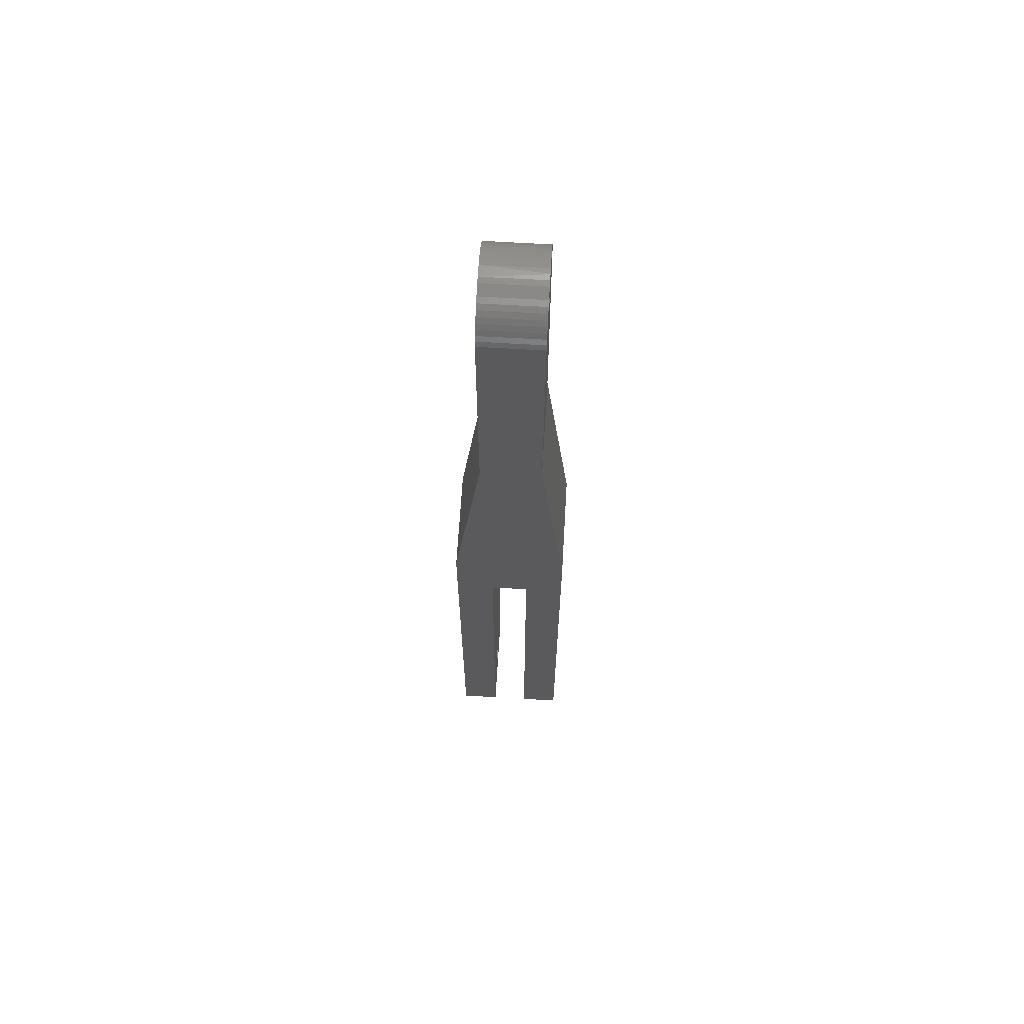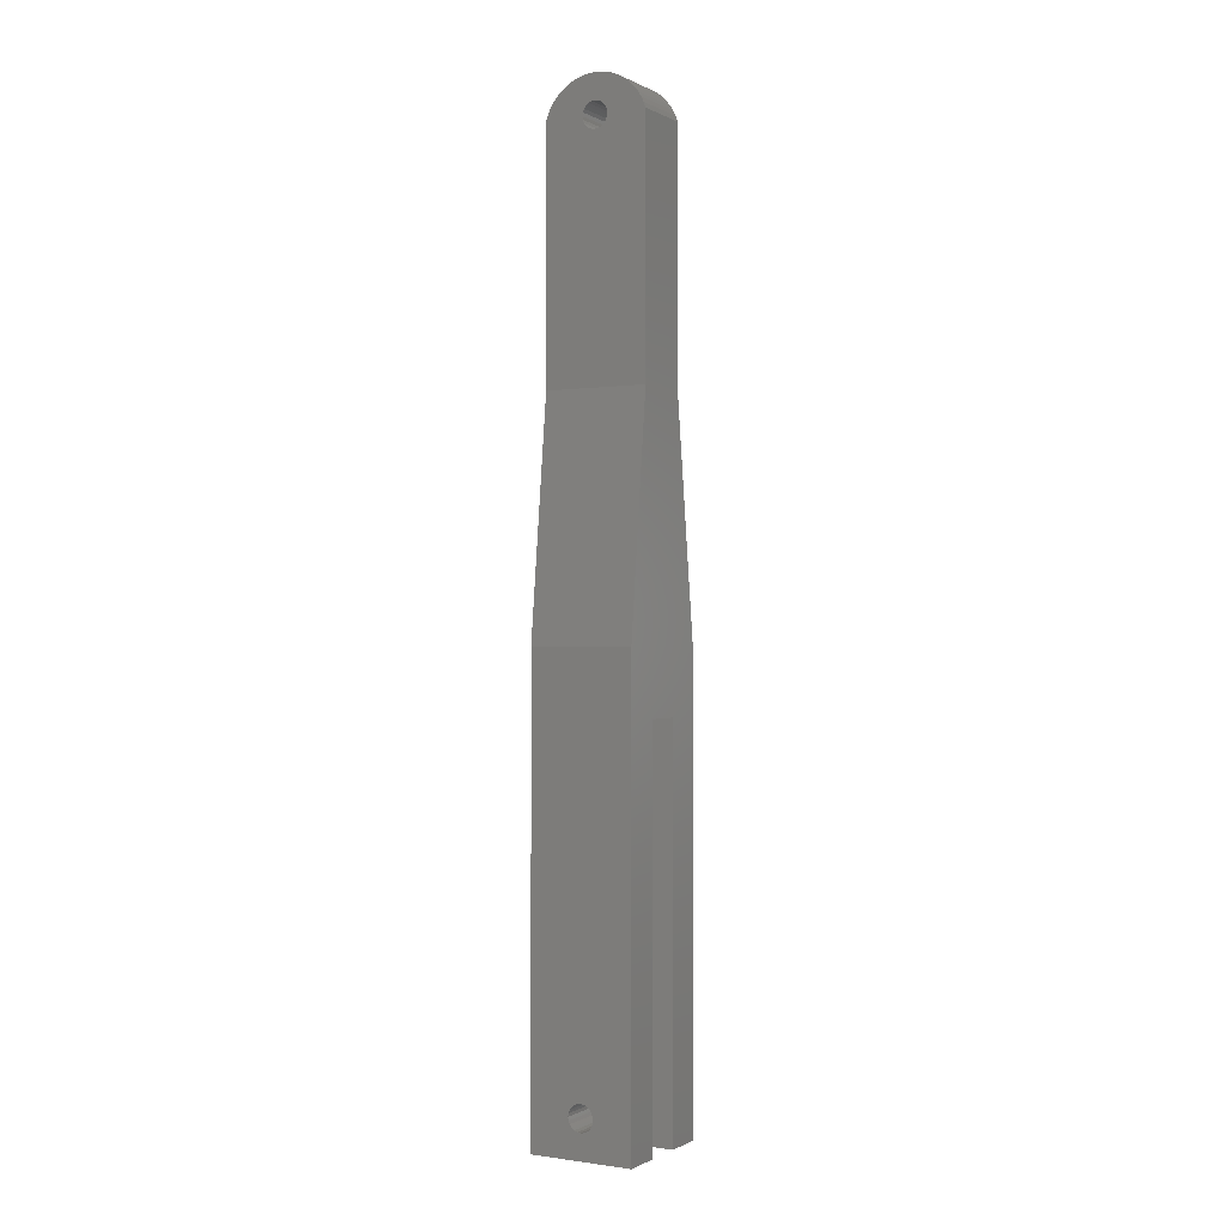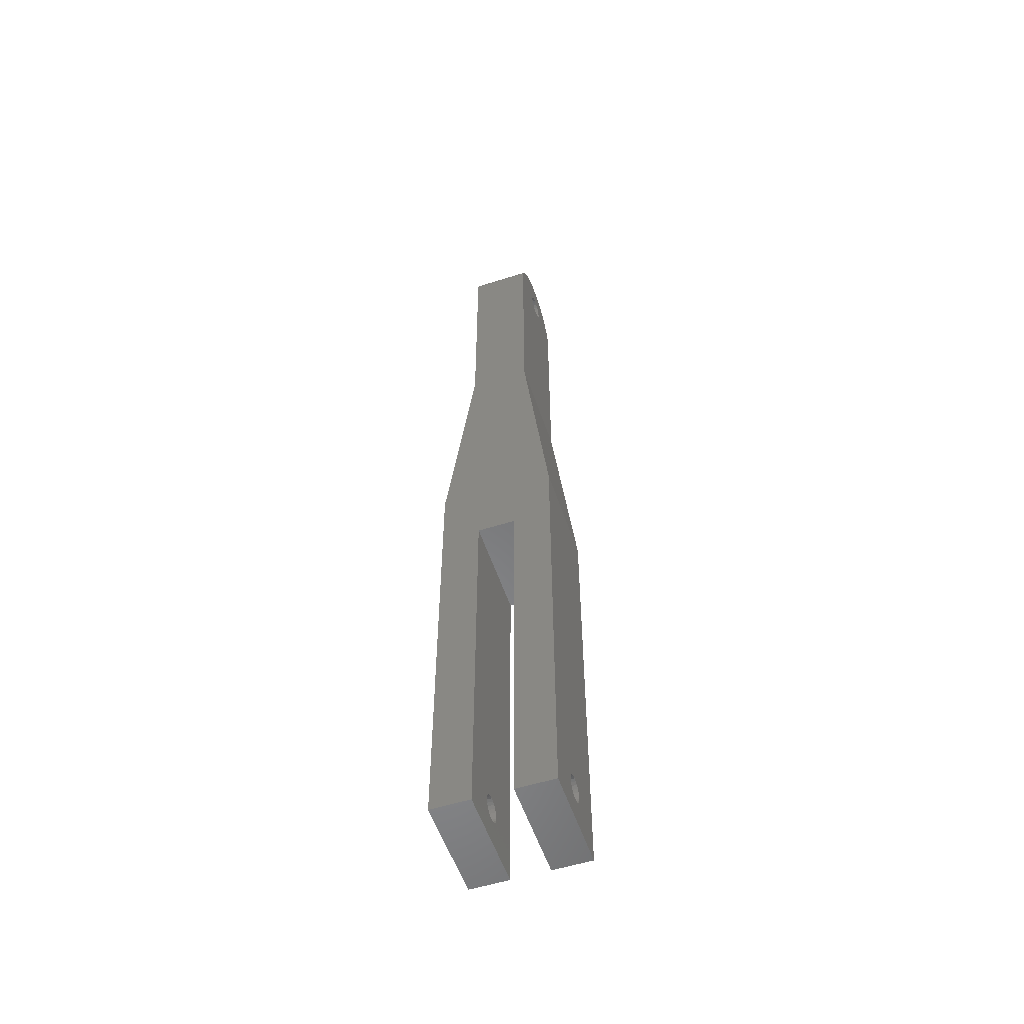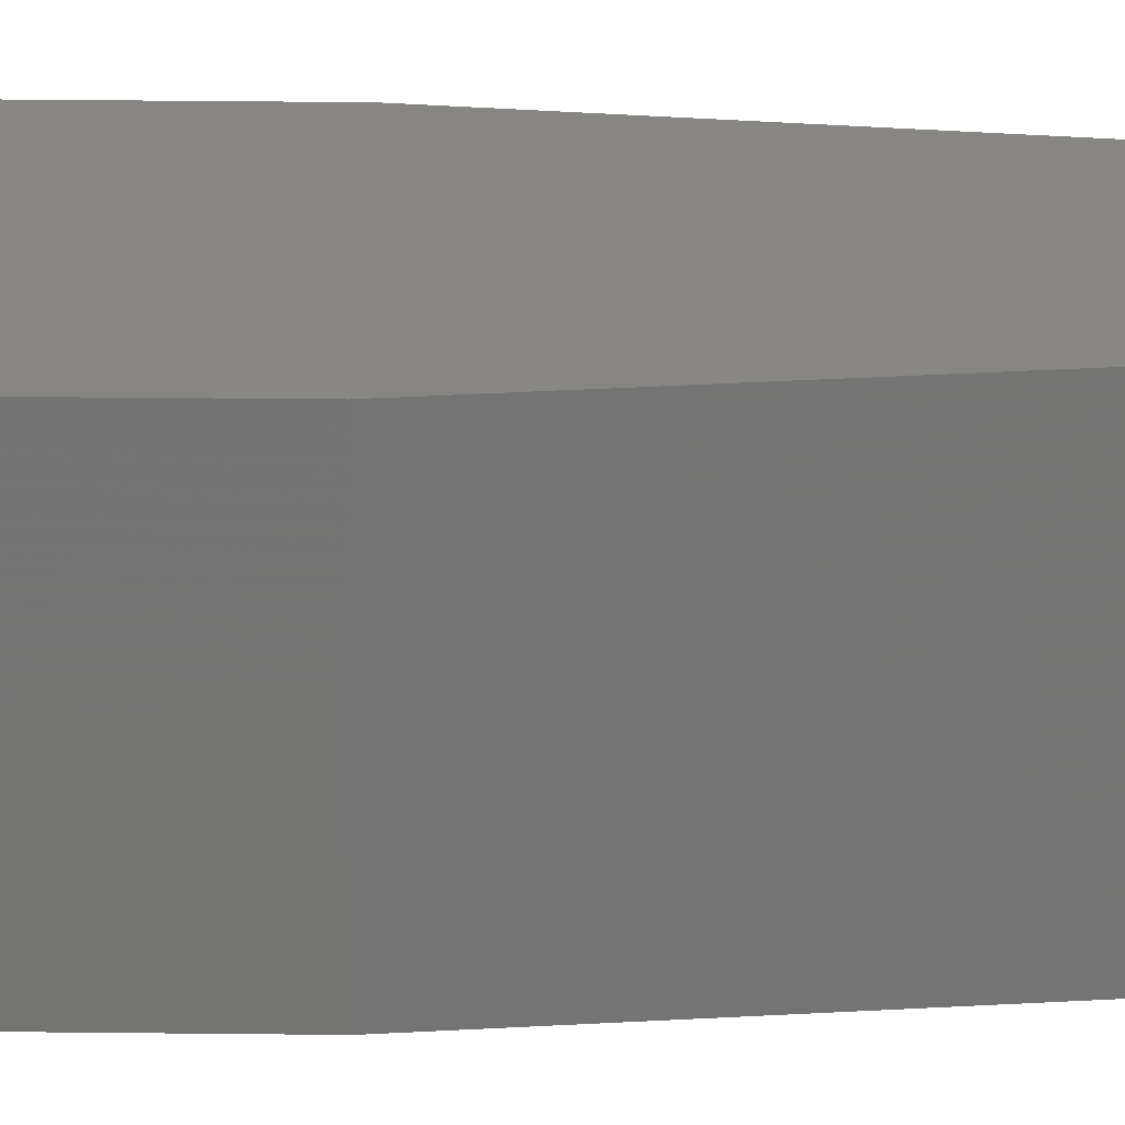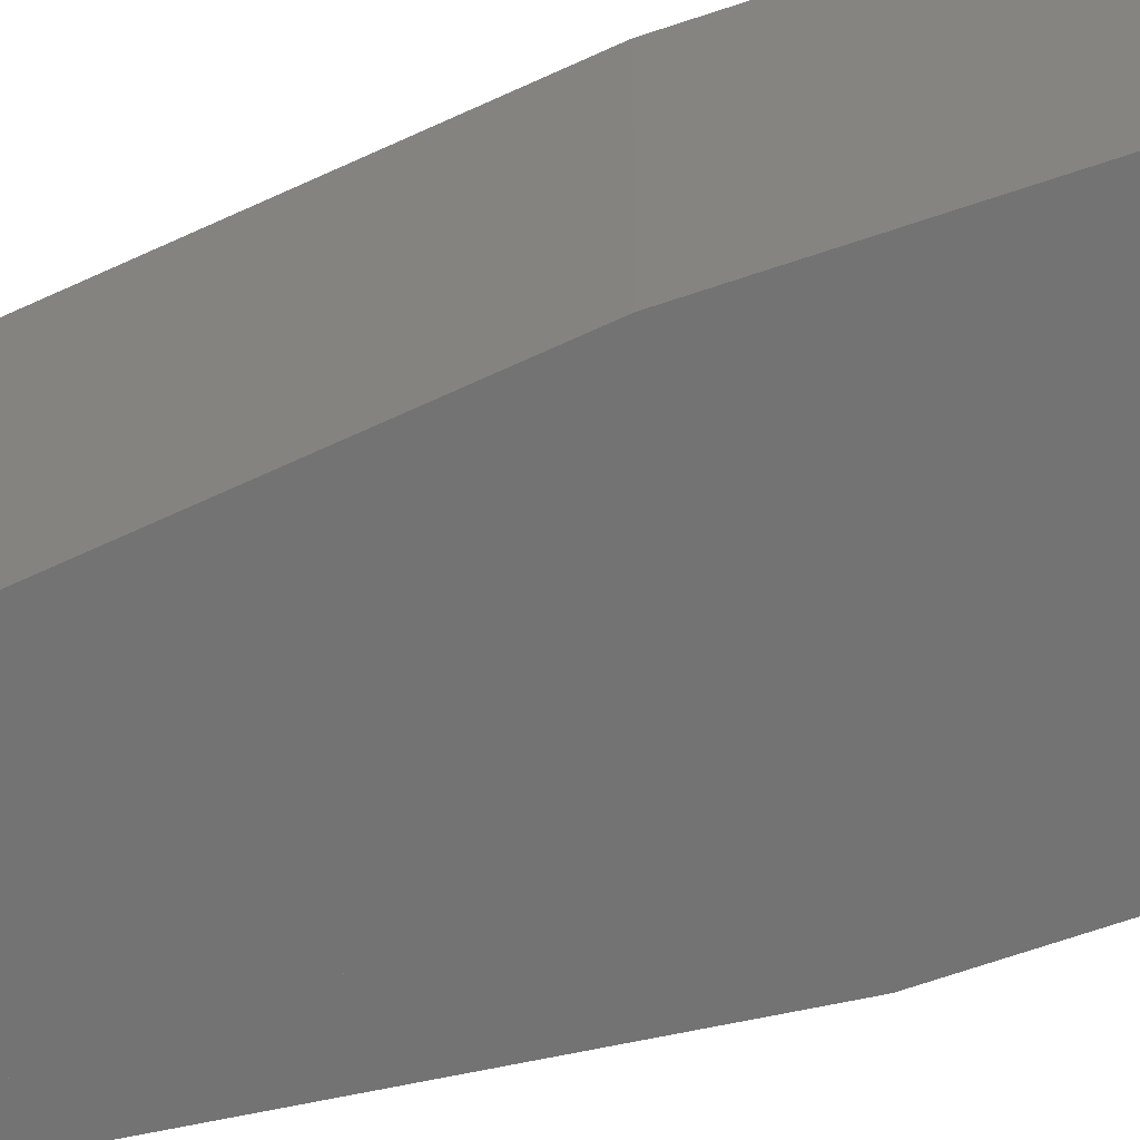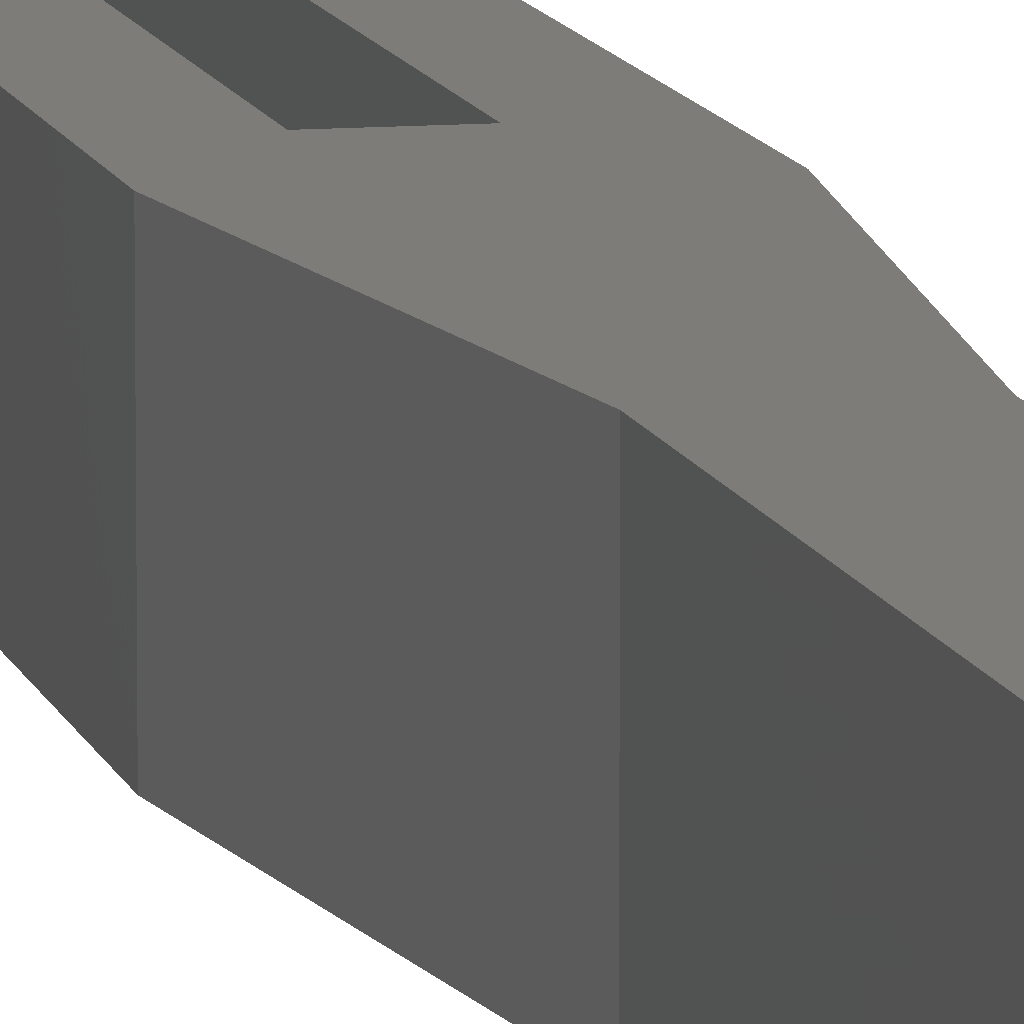
<metadata>
{"format":"stl","ext":"stl","renderer":"f3d","projection":"perspective","resolution":1024,"background":"white","views":[{"elev":65.6,"azim":-176.6,"up":"+Y"},{"elev":-0.3,"azim":-60.3,"up":"+Y"},{"elev":-55.0,"azim":-161.5,"up":"+Y"},{"elev":24.0,"azim":91.2,"up":"+Z"},{"elev":-65.2,"azim":-70.8,"up":"+Z"},{"elev":10.1,"azim":167.5,"up":"+Z"}]}
</metadata>
<code>
# stl→obj: 221 verts, 424 faces
v 303.8 103.3 15.62
v 303.8 84.3 23.62
v 303.8 84.3 15.62
v 303.8 103.3 23.62
v 303.8 103.7 15.77
v 303.8 103.7 23.47
v 303.8 104.1 15.96
v 303.8 104.1 23.28
v 303.8 104.5 16.2
v 303.8 104.5 23.04
v 303.8 104.8 16.47
v 303.8 104.8 22.77
v 303.8 105.2 16.77
v 303.8 105.2 22.46
v 303.8 105.4 17.11
v 303.8 105.4 22.11
v 303.8 105.7 17.48
v 303.8 105.7 21.74
v 303.8 105.9 17.88
v 303.8 105.9 21.35
v 303.8 106.1 18.29
v 303.8 106.1 20.94
v 303.8 106.2 18.71
v 303.8 106.2 20.51
v 303.8 106.2 19.15
v 303.8 106.2 20.07
v 299.1 106.1 18.29
v 299.1 105.9 17.88
v 306.1 33.7 20.58
v 303 33.46 20.48
v 303 33.7 20.58
v 306.1 33.46 20.48
v 306.1 34.67 20.34
v 303 34.83 20.14
v 306.1 34.83 20.14
v 303 34.67 20.34
v 306.1 34.49 18.77
v 303 34.69 18.93
v 303 34.49 18.77
v 306.1 34.69 18.93
v 300.1 61.29 15.62
v 299.1 103.3 15.62
v 303 61.29 15.62
v 303 36.29 15.62
v 303.8 36.3 15.62
v 299.1 84.3 15.62
v 300.1 36.29 15.62
v 299.1 36.3 15.62
v 303 33.99 18.62
v 306.1 34.25 18.66
v 303 34.25 18.66
v 306.1 33.99 18.62
v 303 33.12 19.11
v 306.1 33.01 19.35
v 306.1 33.12 19.11
v 303 33.01 19.35
v 299.1 105.4 22.11
v 299.1 105.7 21.74
v 299.1 105.7 17.48
v 299.1 105.4 17.11
v 303 33.26 20.32
v 306.1 33.1 20.11
v 303 33.1 20.11
v 306.1 33.26 20.32
v 299.1 104.8 16.47
v 299.1 104.5 16.2
v 299.1 105.2 16.77
v 299.1 105.2 22.46
v 299.1 84.3 23.62
v 299.1 102.3 19.85
v 299.1 102.3 19.59
v 299.1 103.3 23.62
v 299.1 102.4 20.09
v 299.1 102.6 20.3
v 299.1 102.8 20.46
v 299.1 103 20.56
v 299.1 103.3 20.59
v 299.1 103.7 23.47
v 299.1 103.6 20.56
v 299.1 103.8 20.46
v 299.1 104.1 23.28
v 299.1 104 20.3
v 299.1 104.2 20.09
v 299.1 104.5 23.04
v 299.1 104.3 19.85
v 299.1 104.3 19.59
v 299.1 104.8 22.77
v 299.1 105.9 21.35
v 299.1 106.1 20.94
v 299.1 106.2 18.71
v 299.1 106.2 20.51
v 299.1 106.2 19.15
v 299.1 106.2 20.07
v 299.1 106.3 19.59
v 299.1 106.3 19.62
v 299.1 102.3 19.33
v 299.1 102.4 19.09
v 299.1 102.6 18.89
v 299.1 102.8 18.73
v 299.1 103 18.63
v 299.1 103.3 18.59
v 299.1 103.7 15.77
v 299.1 103.6 18.63
v 299.1 103.8 18.73
v 299.1 104.1 15.96
v 299.1 104 18.89
v 299.1 104.2 19.09
v 299.1 104.3 19.33
v 303 30.99 23.62
v 303 32.97 19.62
v 303 30.99 19.63
v 303 33 19.87
v 303 33.96 20.62
v 303 61.29 23.62
v 303 34.22 20.59
v 303 34.46 20.5
v 303 34.94 19.9
v 303 34.97 19.64
v 303 61.29 19.62
v 306.1 33.49 18.75
v 303 33.73 18.65
v 303 33.49 18.75
v 306.1 33.73 18.65
v 306.1 33.28 18.9
v 303 33.28 18.9
v 306.1 33 19.87
v 306.1 30.99 15.62
v 306.1 32.97 19.61
v 306.1 66.3 15.62
v 306.1 34.85 19.14
v 306.1 34.94 19.38
v 306.1 34.97 19.64
v 306.1 66.3 23.62
v 306.1 30.99 23.62
v 306.1 33.96 20.62
v 306.1 34.22 20.59
v 306.1 34.46 20.5
v 306.1 34.94 19.9
v 300.1 30.99 15.62
v 297.1 30.99 23.62
v 297.1 30.99 15.62
v 300.1 30.99 23.62
v 300.1 33.08 19.12
v 300.1 33.24 18.92
v 300.1 32.98 19.36
v 300.1 32.94 19.62
v 300.1 33.44 18.76
v 300.1 33.69 18.66
v 300.1 33.94 18.62
v 300.1 34.2 18.66
v 300.1 34.44 18.76
v 300.1 34.65 18.92
v 300.1 34.81 19.12
v 300.1 34.91 19.36
v 300.1 34.94 19.62
v 300.1 33.94 20.62
v 300.1 61.29 23.62
v 300.1 33.69 20.59
v 300.1 33.44 20.49
v 300.1 33.24 20.33
v 300.1 33.08 20.12
v 300.1 32.98 19.88
v 300.1 34.2 20.59
v 300.1 34.44 20.49
v 300.1 34.65 20.33
v 300.1 34.81 20.12
v 300.1 34.91 19.88
v 300.1 61.29 19.62
v 297.1 32.98 19.88
v 297.1 32.94 19.62
v 297.1 33.08 20.12
v 297.1 33.24 20.33
v 297.1 33.44 20.49
v 297.1 33.69 20.59
v 297.1 33.94 20.62
v 297.1 66.3 23.62
v 297.1 34.2 20.59
v 297.1 34.44 20.49
v 297.1 34.65 20.33
v 297.1 34.81 20.12
v 297.1 34.91 19.88
v 297.1 34.94 19.62
v 297.1 66.3 15.62
v 297.1 33.94 18.62
v 297.1 33.69 18.66
v 297.1 33.44 18.76
v 297.1 33.24 18.92
v 297.1 33.08 19.12
v 297.1 32.98 19.36
v 297.1 34.2 18.66
v 297.1 34.44 18.76
v 297.1 34.65 18.92
v 297.1 34.81 19.12
v 297.1 34.91 19.36
v 303.8 102.8 20.46
v 303.8 102.6 20.3
v 303.8 102.4 20.09
v 303.8 102.8 18.73
v 303.8 103 18.63
v 303.8 103.8 18.73
v 303.8 103.6 18.63
v 303.8 102.6 18.89
v 303.8 104 18.89
v 303.8 103 20.56
v 303.8 104.2 19.09
v 303.8 102.4 19.09
v 303.8 102.3 19.33
v 303.8 103.3 20.59
v 303.8 104.3 19.33
v 303.8 104.3 19.59
v 303.8 104.3 19.85
v 303.8 104.2 20.09
v 303.8 104 20.3
v 303.8 102.3 19.85
v 303.8 102.3 19.59
v 303.8 103.8 20.46
v 303.8 103.6 20.56
v 303.8 103.3 18.59
v 303 30.99 15.62
v 303 34.85 19.14
v 303 34.94 19.38
f 1 2 3
f 2 1 4
f 4 1 5
f 4 5 6
f 6 5 7
f 6 7 8
f 8 7 9
f 8 9 10
f 10 9 11
f 10 11 12
f 12 11 13
f 12 13 14
f 14 13 15
f 14 15 16
f 16 15 17
f 16 17 18
f 18 17 19
f 18 19 20
f 20 19 21
f 20 21 22
f 22 21 23
f 22 23 24
f 24 23 25
f 24 25 26
f 27 19 28
f 19 27 21
f 29 30 31
f 30 29 32
f 33 34 35
f 34 33 36
f 37 38 39
f 38 37 40
f 1 41 42
f 41 1 43
f 43 1 44
f 44 1 45
f 45 1 3
f 46 47 48
f 47 46 42
f 47 42 41
f 49 50 51
f 50 49 52
f 53 54 55
f 54 53 56
f 57 18 58
f 18 57 16
f 59 15 60
f 15 59 17
f 61 62 63
f 62 61 64
f 65 9 66
f 9 65 11
f 13 65 67
f 65 13 11
f 60 13 67
f 13 60 15
f 68 16 57
f 16 68 14
f 32 61 30
f 61 32 64
f 69 70 71
f 70 69 72
f 70 72 73
f 73 72 74
f 74 72 75
f 75 72 76
f 76 72 77
f 77 72 78
f 77 78 79
f 79 78 80
f 80 78 81
f 80 81 82
f 82 81 83
f 83 81 84
f 83 84 85
f 85 84 86
f 86 84 66
f 66 84 65
f 65 84 87
f 65 87 67
f 67 87 68
f 67 68 60
f 60 68 57
f 60 57 59
f 59 57 58
f 59 58 28
f 28 58 88
f 28 88 27
f 27 88 89
f 27 89 90
f 90 89 91
f 90 91 92
f 92 91 93
f 92 93 94
f 94 93 95
f 69 42 46
f 42 69 96
f 96 69 71
f 42 96 97
f 42 97 98
f 42 98 99
f 42 99 100
f 42 100 101
f 42 101 102
f 102 101 103
f 102 103 104
f 102 104 105
f 105 104 106
f 105 106 107
f 105 107 66
f 66 107 108
f 66 108 86
f 91 26 93
f 26 91 24
f 109 110 111
f 110 109 112
f 112 109 63
f 63 109 61
f 61 109 30
f 30 109 31
f 31 109 113
f 113 109 114
f 113 114 115
f 115 114 116
f 116 114 36
f 36 114 34
f 34 114 117
f 117 114 118
f 118 114 119
f 120 121 122
f 121 120 123
f 53 124 125
f 124 53 55
f 124 122 125
f 122 124 120
f 7 102 105
f 102 7 5
f 112 62 126
f 62 112 63
f 27 23 21
f 23 27 90
f 92 23 90
f 23 92 25
f 94 25 92
f 25 94 26
f 26 94 95
f 26 95 93
f 127 54 128
f 54 127 55
f 55 127 124
f 124 127 120
f 120 127 123
f 123 127 52
f 52 127 129
f 52 129 50
f 50 129 37
f 37 129 40
f 40 129 130
f 130 129 131
f 131 129 132
f 132 129 133
f 134 135 133
f 135 134 29
f 29 134 32
f 32 134 64
f 64 134 62
f 62 134 127
f 62 127 126
f 126 127 128
f 133 135 136
f 133 136 137
f 133 137 33
f 133 33 35
f 133 35 138
f 133 138 132
f 59 19 17
f 19 59 28
f 91 22 24
f 22 91 89
f 88 22 89
f 22 88 20
f 58 20 88
f 20 58 18
f 12 68 87
f 68 12 14
f 84 12 87
f 12 84 10
f 8 84 81
f 84 8 10
f 6 81 78
f 81 6 8
f 4 78 72
f 78 4 6
f 102 1 42
f 1 102 5
f 113 29 31
f 29 113 135
f 35 117 138
f 117 35 34
f 50 39 51
f 39 50 37
f 139 140 141
f 140 139 142
f 139 143 142
f 143 139 144
f 144 139 47
f 142 143 145
f 142 145 146
f 144 47 147
f 147 47 148
f 148 47 149
f 149 47 150
f 150 47 151
f 151 47 152
f 152 47 153
f 153 47 154
f 154 47 155
f 142 156 157
f 156 142 158
f 158 142 159
f 159 142 160
f 160 142 161
f 161 142 162
f 162 142 146
f 157 156 163
f 157 163 164
f 157 164 165
f 157 165 166
f 157 166 167
f 157 167 155
f 157 155 47
f 157 47 41
f 157 41 168
f 140 169 170
f 169 140 171
f 171 140 172
f 172 140 173
f 173 140 174
f 174 140 175
f 175 140 176
f 175 176 177
f 177 176 178
f 178 176 179
f 179 176 180
f 180 176 181
f 181 176 182
f 182 176 183
f 141 184 183
f 184 141 185
f 185 141 186
f 186 141 187
f 187 141 188
f 188 141 140
f 188 140 189
f 189 140 170
f 183 184 190
f 183 190 191
f 183 191 192
f 183 192 193
f 183 193 194
f 183 194 182
f 9 105 66
f 105 9 7
f 195 74 75
f 74 195 196
f 74 197 73
f 197 74 196
f 198 100 99
f 100 198 199
f 103 200 104
f 200 103 201
f 98 198 99
f 198 98 202
f 200 106 104
f 106 200 203
f 76 195 75
f 195 76 204
f 48 139 141
f 139 48 47
f 46 141 183
f 141 46 48
f 203 107 106
f 107 203 205
f 140 69 176
f 69 140 142
f 69 142 72
f 72 142 157
f 134 114 109
f 114 134 2
f 114 2 4
f 2 134 133
f 157 4 72
f 4 157 114
f 97 202 98
f 202 97 206
f 97 207 206
f 207 97 96
f 208 76 77
f 76 208 204
f 205 108 107
f 108 205 209
f 210 108 209
f 108 210 86
f 211 86 210
f 86 211 85
f 211 83 85
f 83 211 212
f 213 83 212
f 83 213 82
f 73 214 70
f 214 73 197
f 71 214 215
f 214 71 70
f 96 215 207
f 215 96 71
f 213 80 82
f 80 213 216
f 216 79 80
f 79 216 217
f 79 208 77
f 208 79 217
f 218 103 101
f 103 218 201
f 100 218 101
f 218 100 199
f 44 127 219
f 127 44 45
f 127 45 3
f 127 3 129
f 176 46 183
f 46 176 69
f 129 2 133
f 2 129 3
f 43 168 41
f 168 43 119
f 127 111 219
f 111 127 134
f 111 134 109
f 119 157 168
f 157 119 114
f 164 177 178
f 177 164 163
f 179 164 178
f 164 179 165
f 166 179 180
f 179 166 165
f 167 180 181
f 180 167 166
f 155 181 182
f 181 155 167
f 155 194 154
f 194 155 182
f 154 193 153
f 193 154 194
f 153 192 152
f 192 153 193
f 151 192 191
f 192 151 152
f 190 151 191
f 151 190 150
f 149 190 184
f 190 149 150
f 148 184 185
f 184 148 149
f 186 148 185
f 148 186 147
f 144 186 187
f 186 144 147
f 188 144 187
f 144 188 143
f 189 143 188
f 143 189 145
f 189 146 145
f 146 189 170
f 169 146 170
f 146 169 162
f 171 162 169
f 162 171 161
f 172 161 171
f 161 172 160
f 173 160 172
f 160 173 159
f 158 173 174
f 173 158 159
f 175 158 174
f 158 175 156
f 163 175 177
f 175 163 156
f 110 219 111
f 219 110 56
f 219 56 53
f 219 53 125
f 219 125 44
f 44 125 122
f 44 122 121
f 44 121 49
f 44 49 51
f 44 51 39
f 44 39 38
f 44 38 220
f 44 220 221
f 44 221 118
f 44 118 119
f 44 119 43
f 110 126 128
f 126 110 112
f 56 128 54
f 128 56 110
f 132 117 118
f 117 132 138
f 131 118 221
f 118 131 132
f 40 220 38
f 220 40 130
f 130 221 220
f 221 130 131
f 36 137 116
f 137 36 33
f 136 113 115
f 113 136 135
f 137 115 116
f 115 137 136
f 121 52 49
f 52 121 123

</code>
